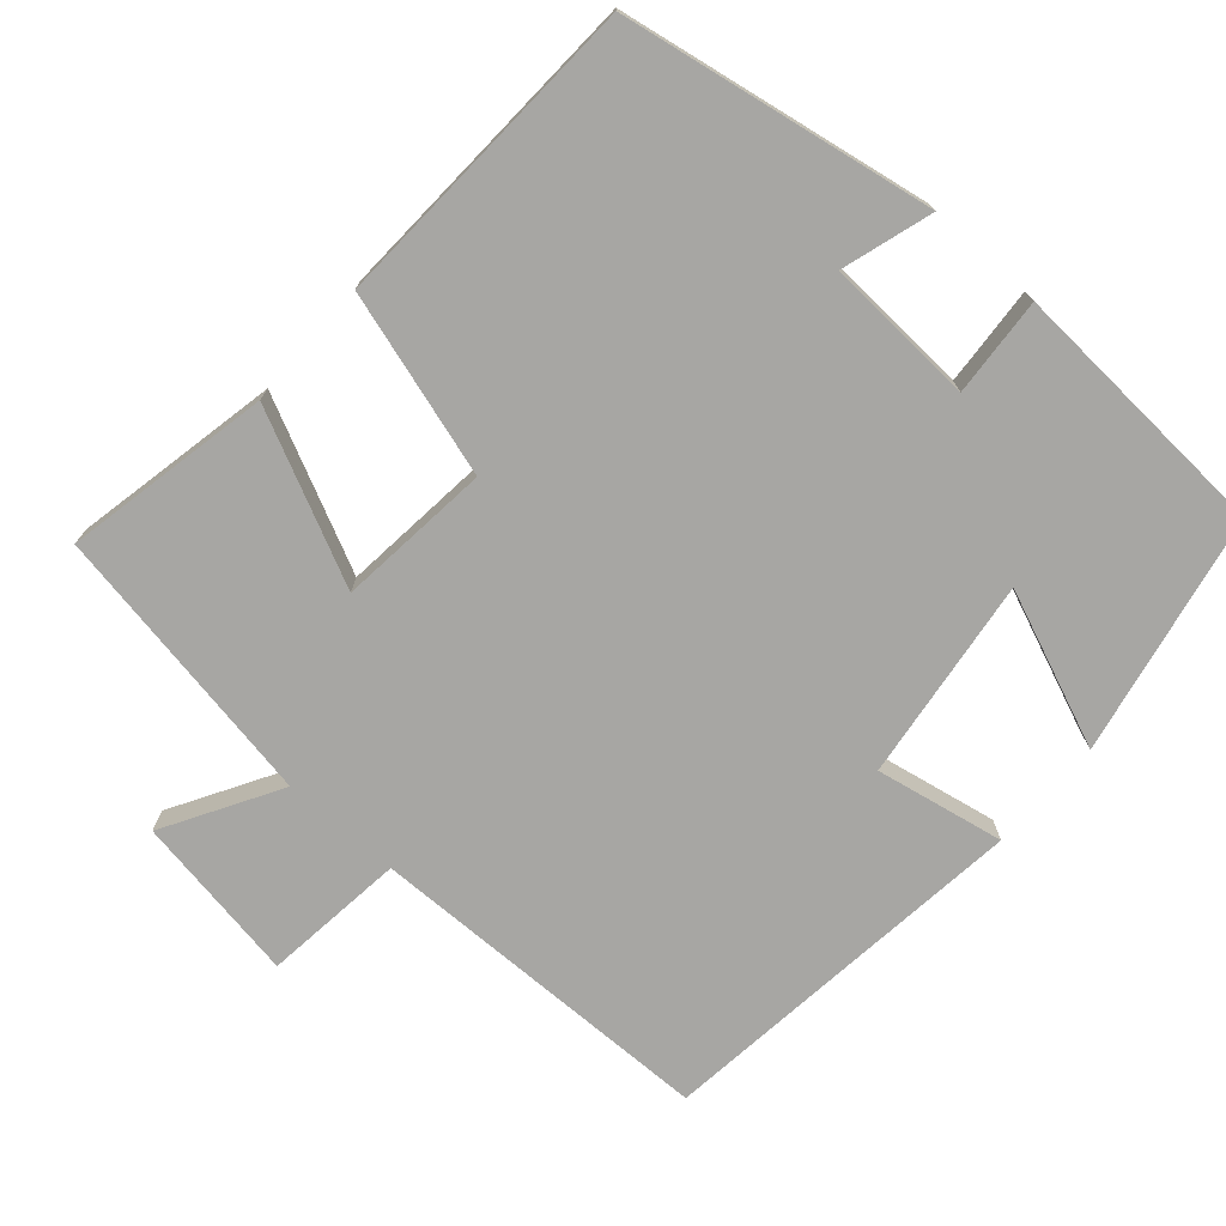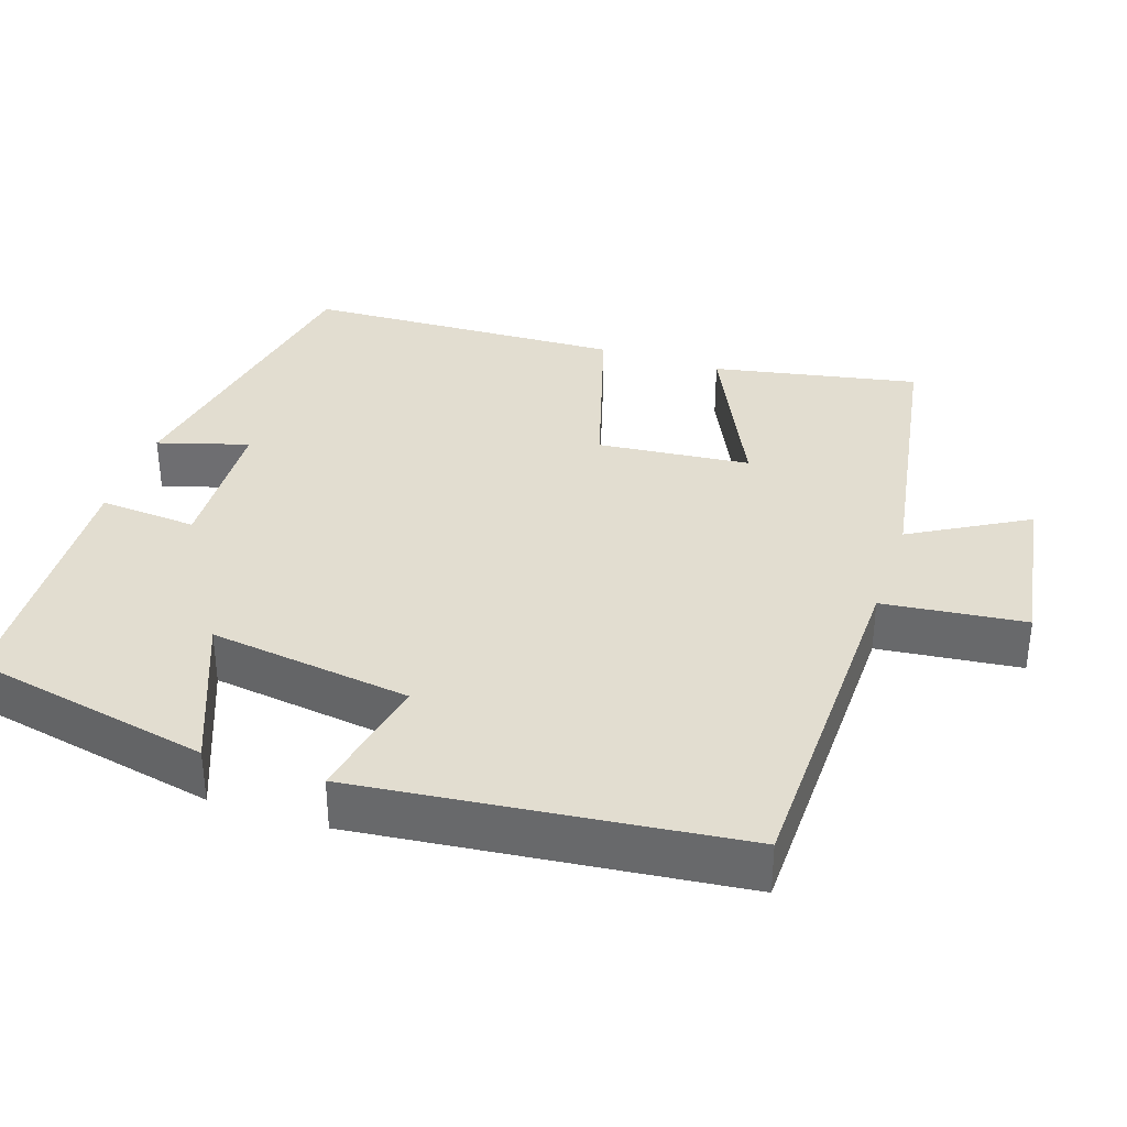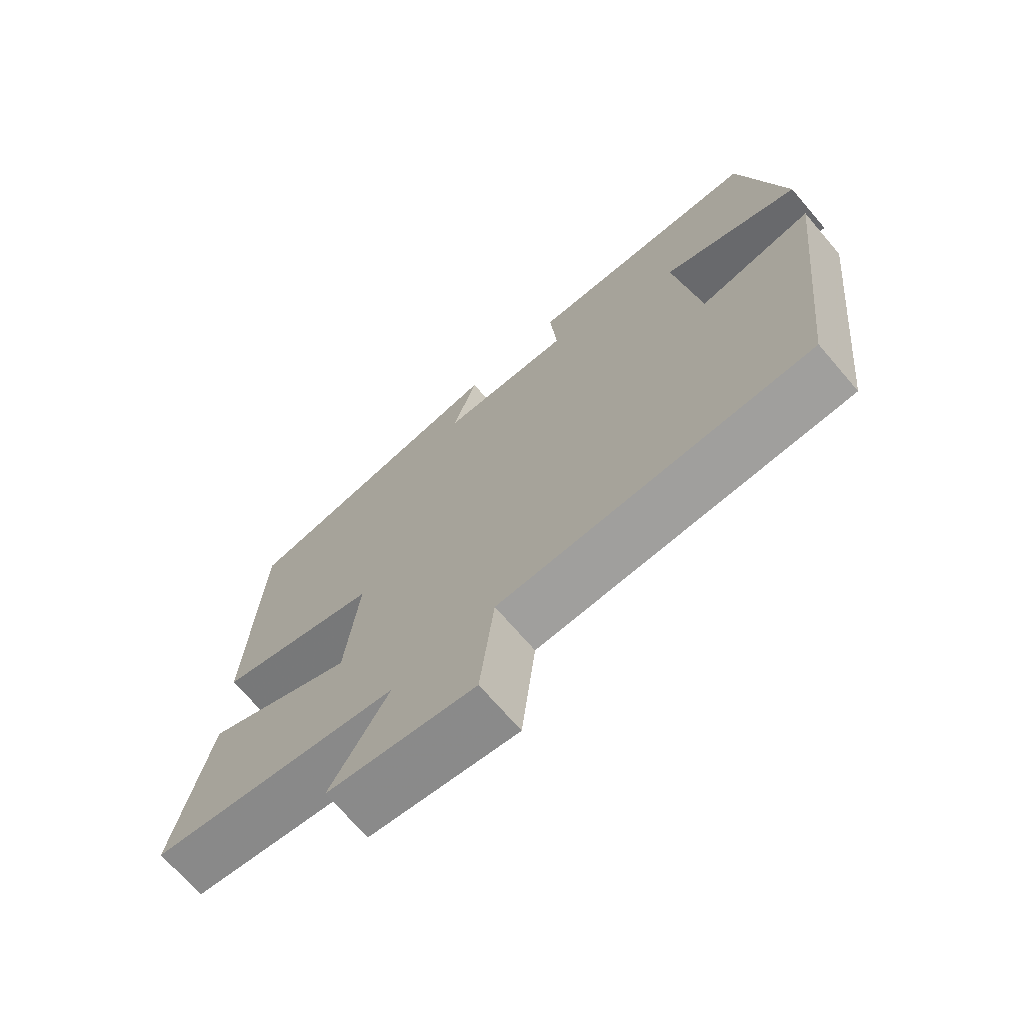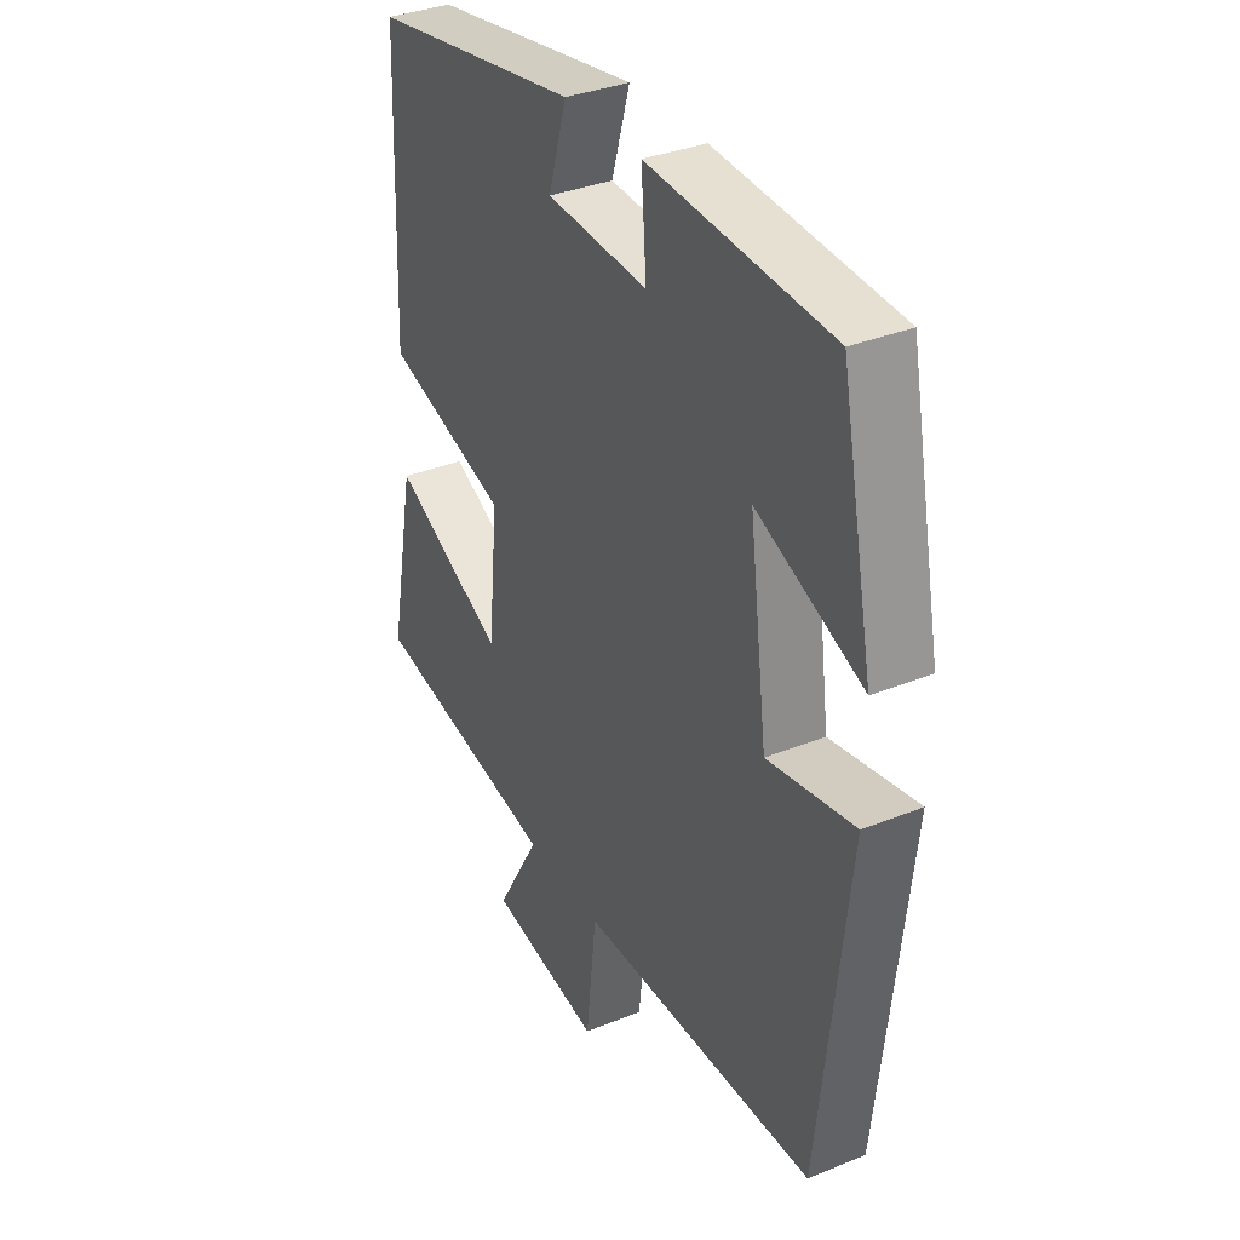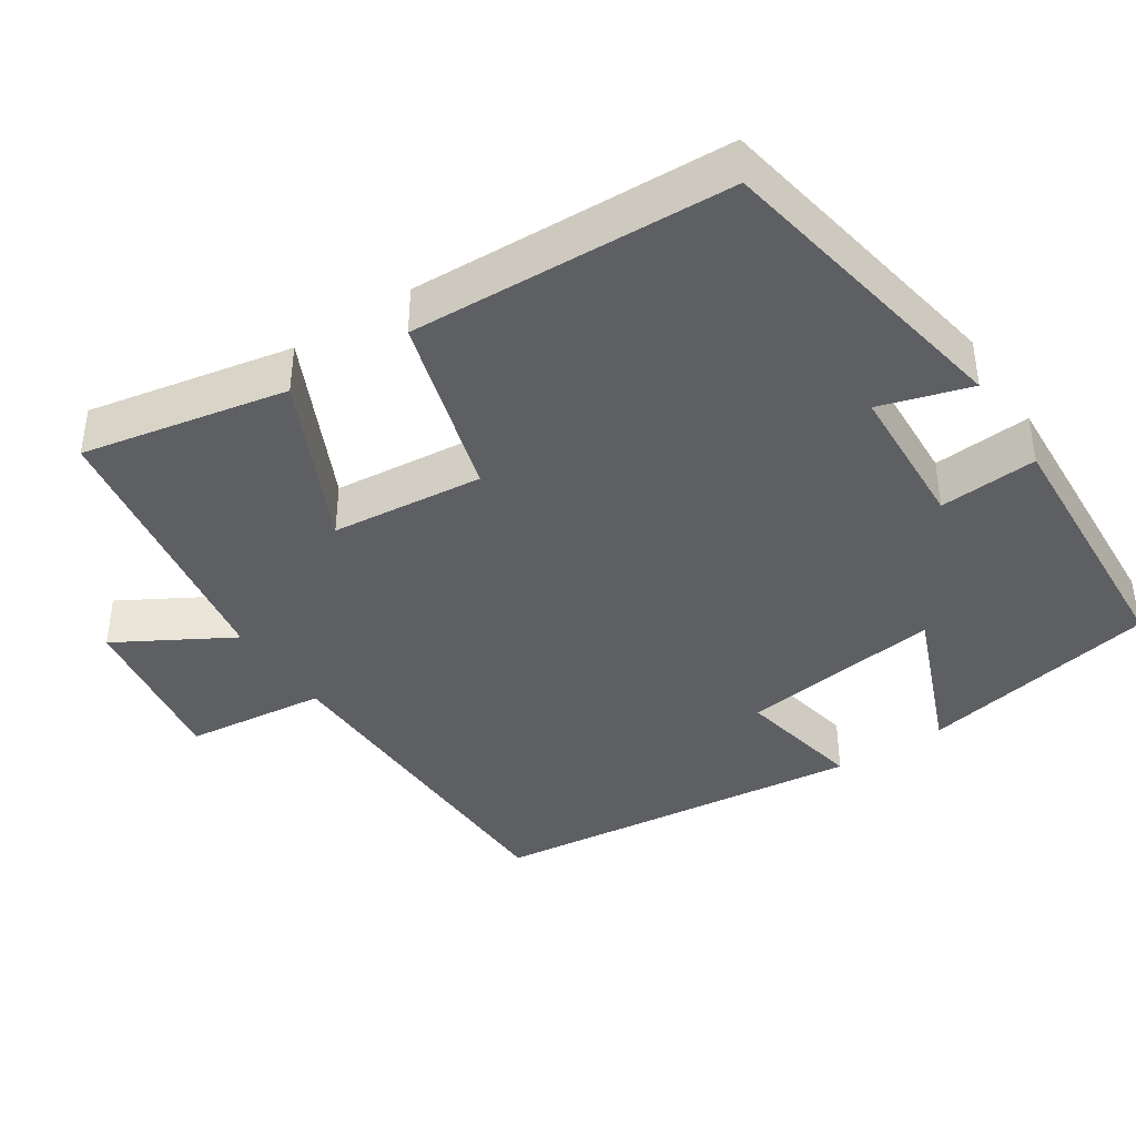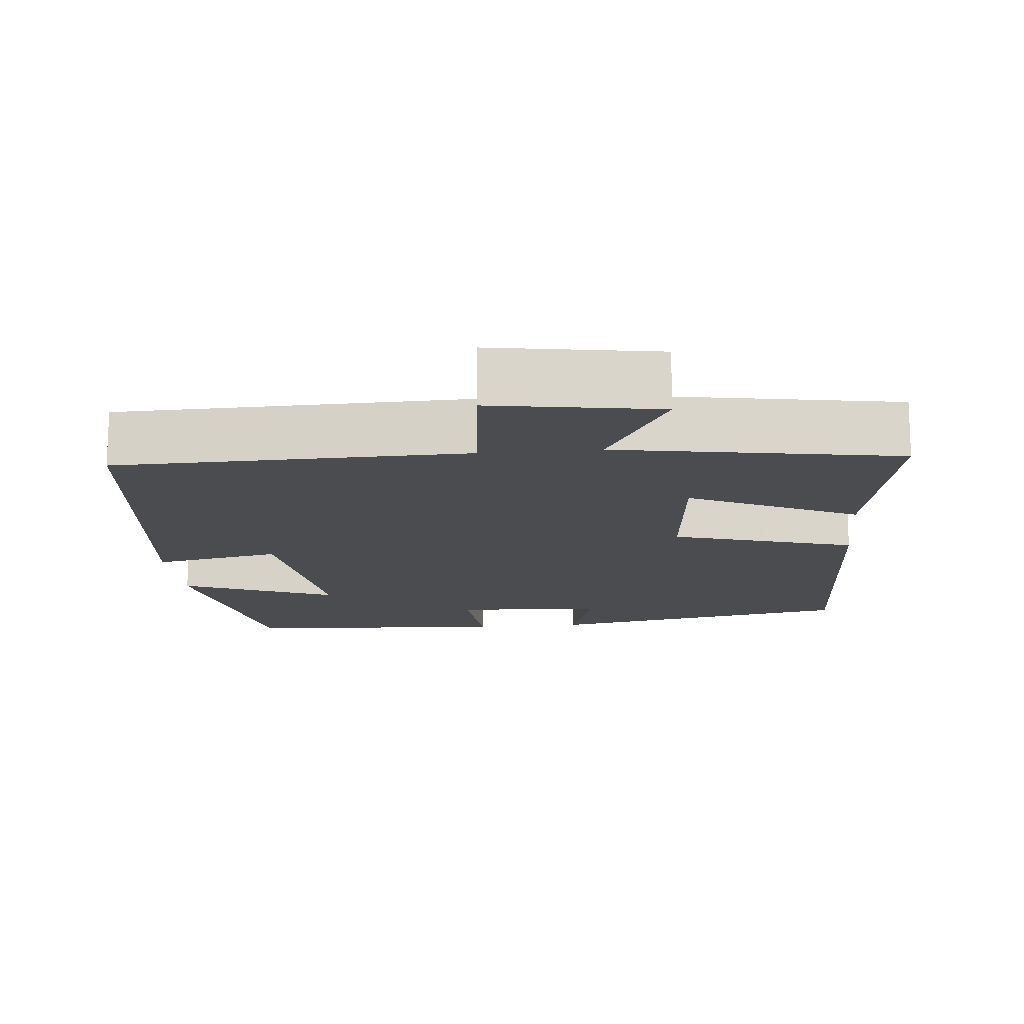
<metadata>
{"format":"obj","ext":"obj","renderer":"f3d","projection":"perspective","resolution":1024,"background":"white","views":[{"elev":-74.1,"azim":-41.5,"up":"+Y"},{"elev":35.4,"azim":108.5,"up":"+Y"},{"elev":-70.6,"azim":40.7,"up":"+Z"},{"elev":35.0,"azim":61.7,"up":"+Z"},{"elev":-40.2,"azim":-56.6,"up":"+Y"},{"elev":-15.2,"azim":-174.5,"up":"+Y"}]}
</metadata>
<code>
v 0.444 0.07 -0.491
v -0.022 0.07 -0.5
v -0.043 0.07 -0.688
v -0.265 0.07 -0.652
v -0.178 0.07 -0.5
v -0.553 0.07 -0.436
v -0.5 0.07 -0.164
v -0.277 0.07 -0.27
v -0.257 0.07 -0.068
v -0.5 0.07 0.004
v -0.483 0.07 0.427
v -0.072 0.07 0.5
v -0.108 0.07 0.38
v 0.09 0.07 0.37
v 0.08 0.07 0.5
v 0.435 0.07 0.48
v 0.5 0.07 0.161
v 0.294 0.07 0.244
v 0.33 0.07 -0.024
v 0.5 0.07 0.009
v 0.444 0 -0.491
v -0.022 0 -0.5
v -0.043 0 -0.688
v -0.265 0 -0.652
v -0.178 0 -0.5
v -0.553 0 -0.436
v -0.5 0 -0.164
v -0.277 0 -0.27
v -0.257 0 -0.068
v -0.5 0 0.004
v -0.483 0 0.427
v -0.072 0 0.5
v -0.108 0 0.38
v 0.09 0 0.37
v 0.08 0 0.5
v 0.435 0 0.48
v 0.5 0 0.161
v 0.294 0 0.244
v 0.33 0 -0.024
v 0.5 0 0.009
f 19 20 1 2
f 18 19 2
f 15 16 17 18
f 14 15 18
f 13 14 18 2
f 10 11 12 13
f 9 10 13
f 8 9 13 2
f 5 6 7 8
f 5 8 2 3
f 3 4 5
f 22 21 40 39
f 22 39 38
f 38 37 36 35
f 38 35 34
f 22 38 34 33
f 33 32 31 30
f 33 30 29
f 22 33 29 28
f 28 27 26 25
f 23 22 28 25
f 25 24 23
f 1 21 22 2
f 2 22 23 3
f 3 23 24 4
f 4 24 25 5
f 5 25 26 6
f 6 26 27 7
f 7 27 28 8
f 8 28 29 9
f 9 29 30 10
f 10 30 31 11
f 11 31 32 12
f 12 32 33 13
f 13 33 34 14
f 14 34 35 15
f 15 35 36 16
f 16 36 37 17
f 17 37 38 18
f 18 38 39 19
f 19 39 40 20
f 20 40 21 1

</code>
